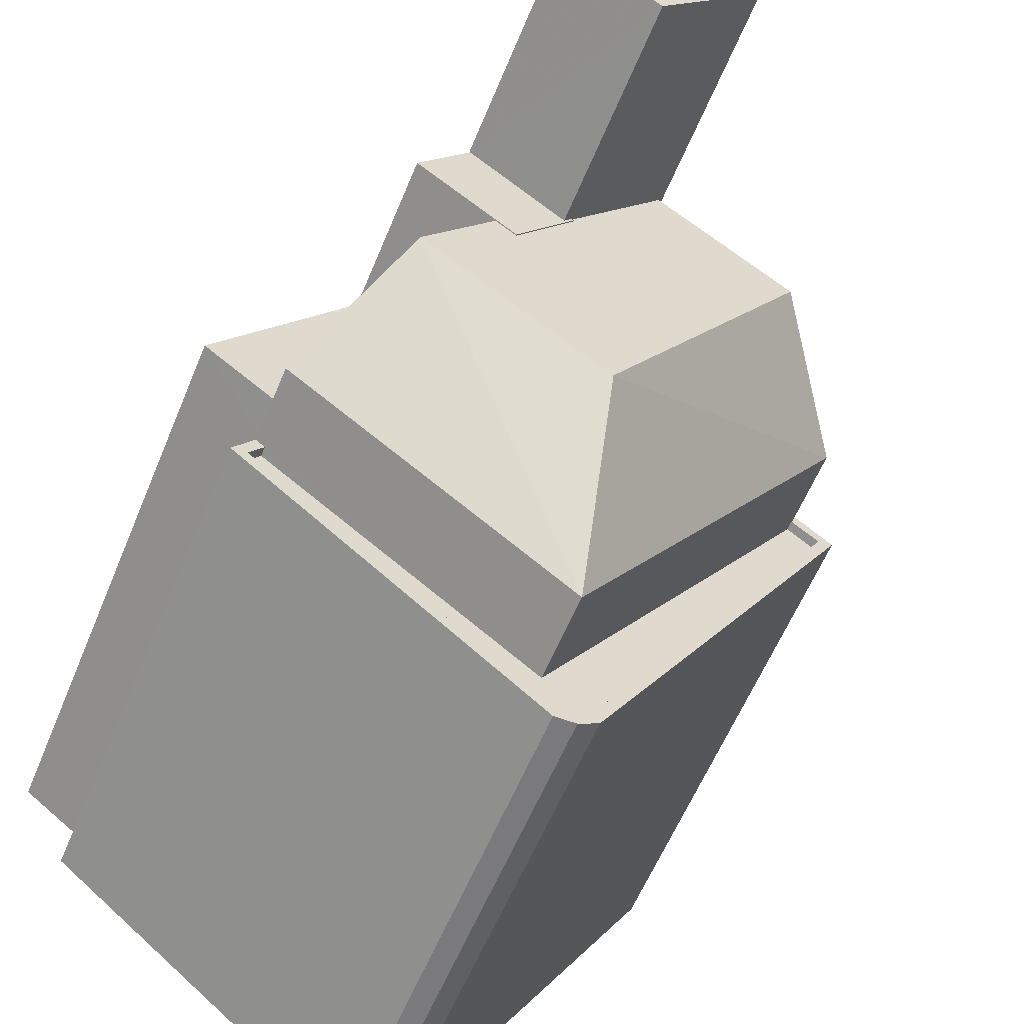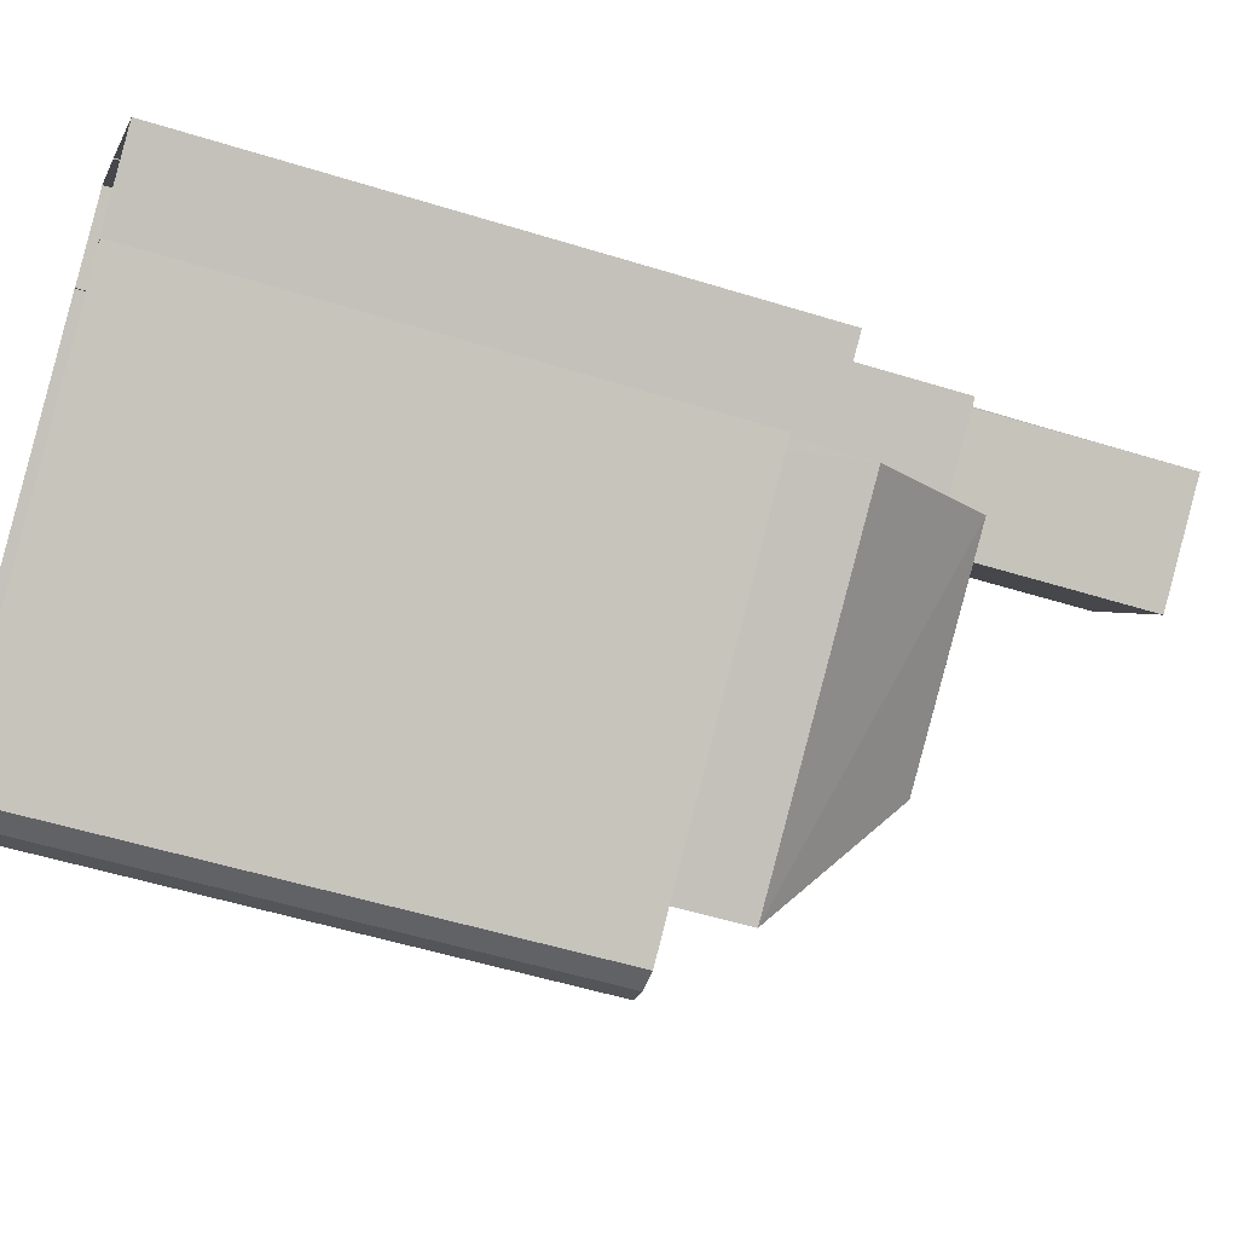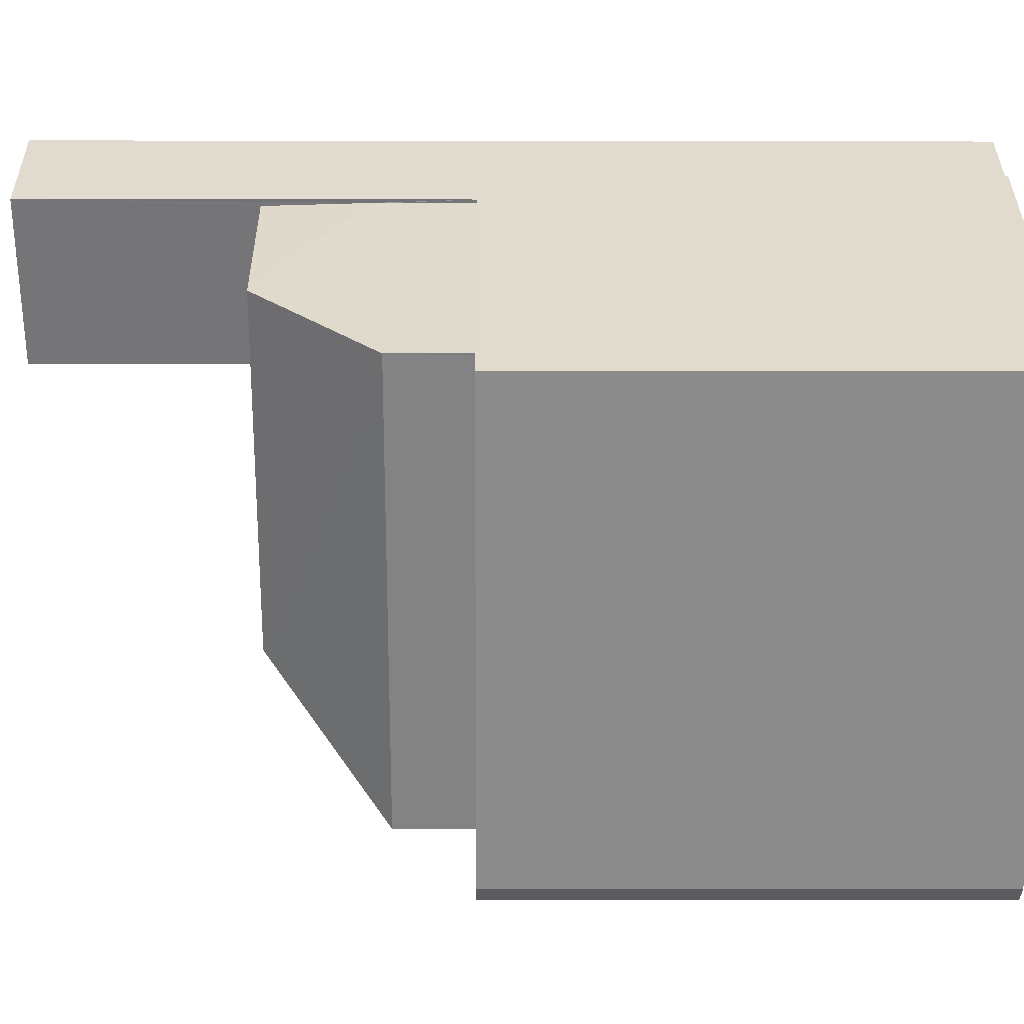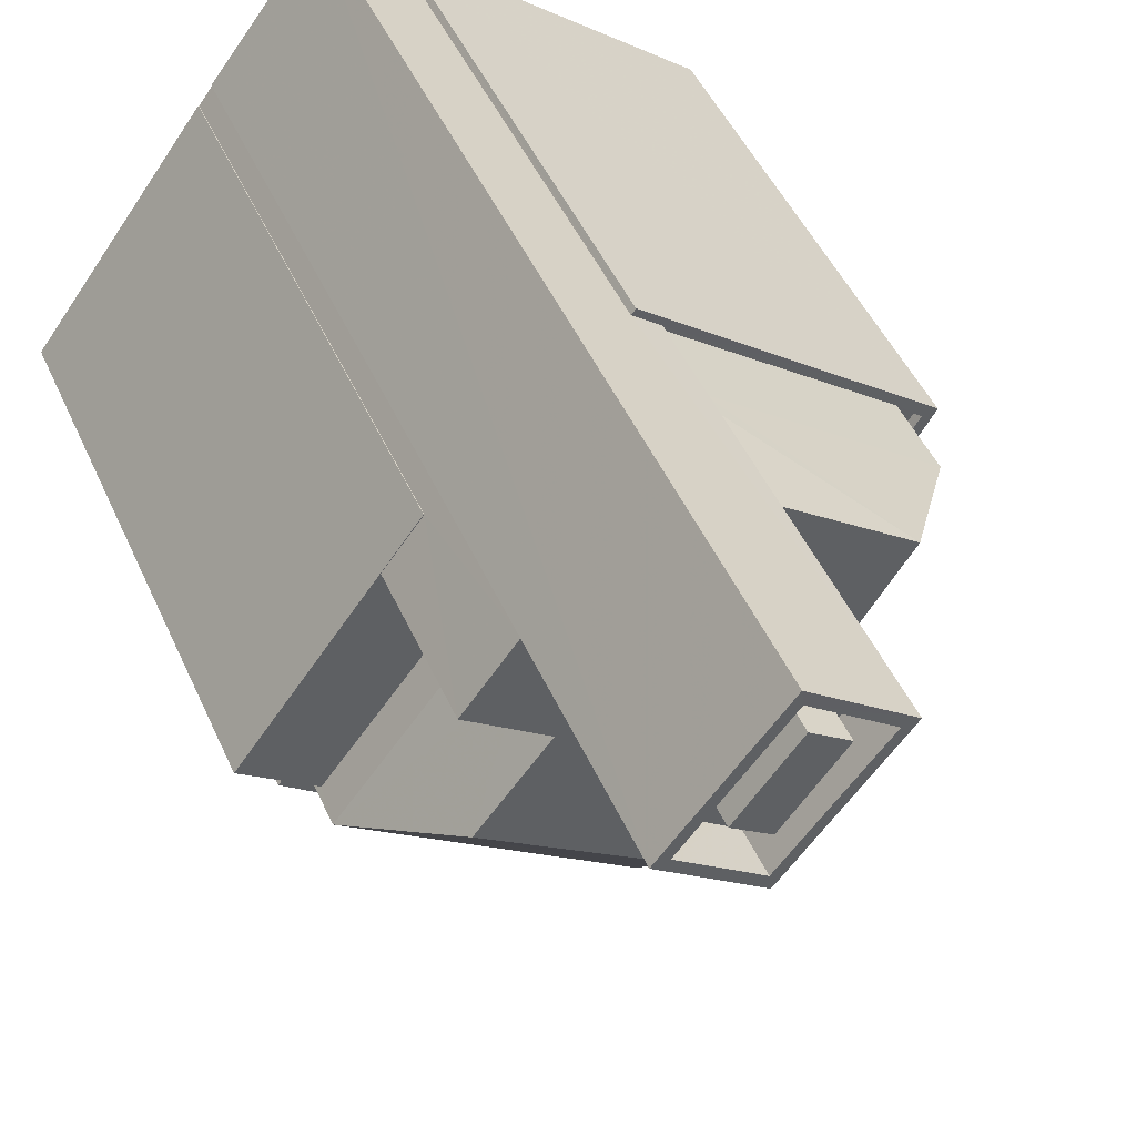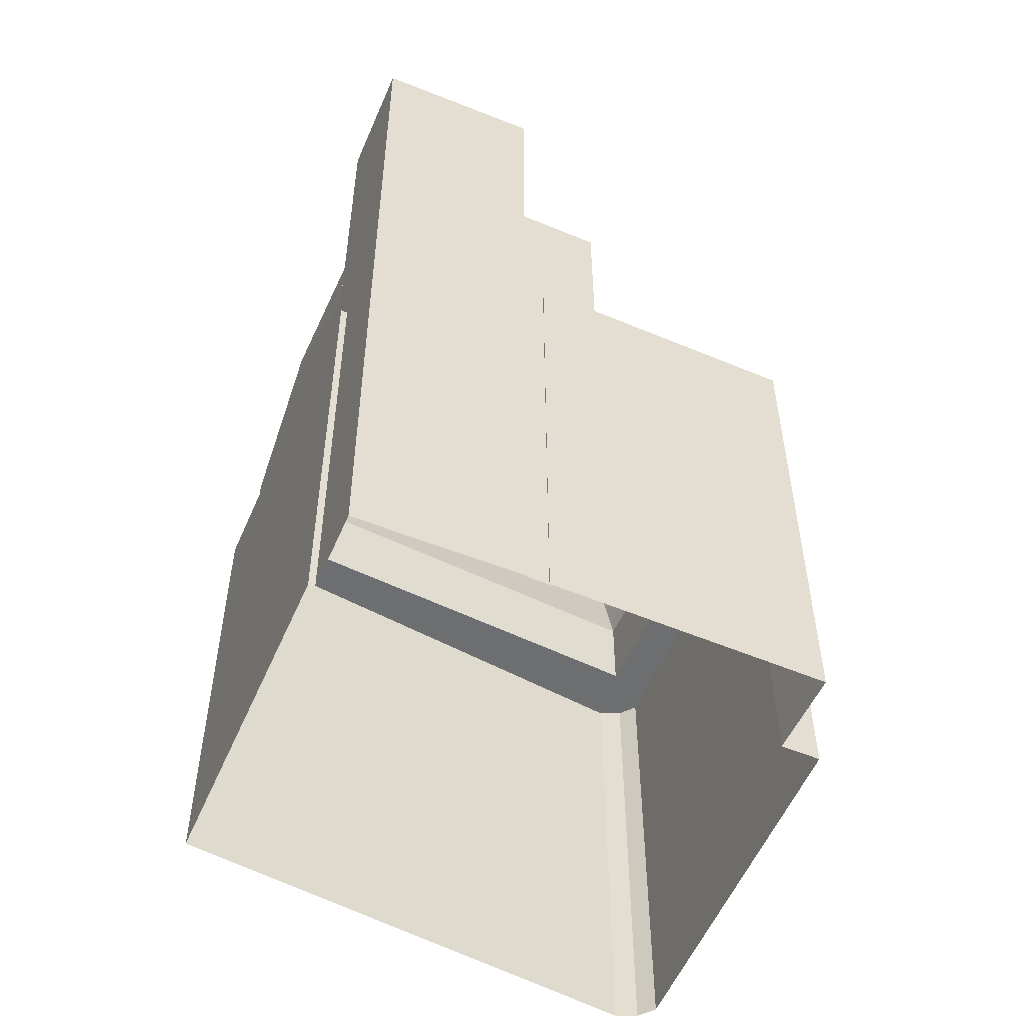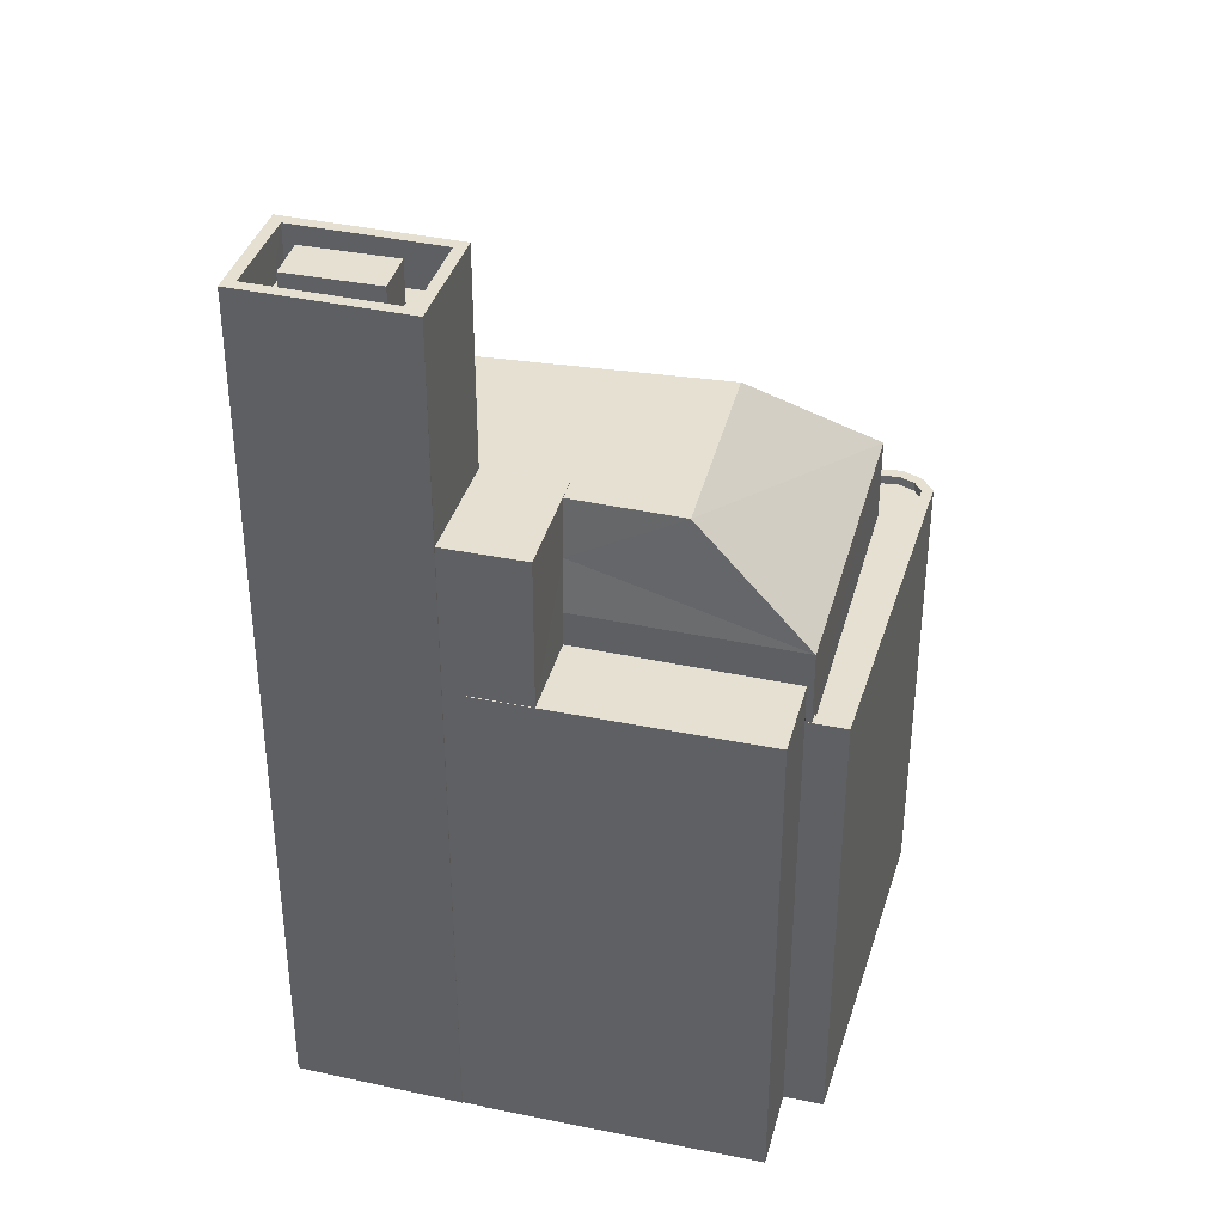
<metadata>
{"format":"obj","ext":"obj","renderer":"f3d","projection":"perspective","resolution":1024,"background":"white","views":[{"elev":-58.8,"azim":-22.2,"up":"+Y"},{"elev":-52.4,"azim":-108.6,"up":"+Y"},{"elev":-4.5,"azim":89.6,"up":"+Y"},{"elev":47.7,"azim":-23.4,"up":"+Y"},{"elev":-54.2,"azim":-150.9,"up":"+Z"},{"elev":37.7,"azim":-112.3,"up":"+Z"}]}
</metadata>
<code>
v -5656 -3.635e+04 2.701
v -5657 -3.635e+04 2.701
v -5657 -3.635e+04 2.701
v -5665 -3.634e+04 2.704
v -5664 -3.634e+04 2.705
v -5649 -3.634e+04 2.704
v -5657 -3.633e+04 2.707
v -5657 -3.633e+04 2.707
v -5662 -3.633e+04 2.707
v -5666 -3.634e+04 2.705
v -5662 -3.633e+04 2.707
v -5659 -3.633e+04 2.708
v -5661 -3.633e+04 2.707
v -5661 -3.633e+04 2.707
v -5661 -3.633e+04 20.86
v -5663 -3.634e+04 20.86
v -5659 -3.634e+04 20.86
v -5659 -3.633e+04 20.86
v -5659 -3.634e+04 20.86
v -5660 -3.634e+04 20.86
v -5664 -3.634e+04 16.7
v -5663 -3.634e+04 16.7
v -5666 -3.634e+04 16.7
v -5662 -3.633e+04 16.7
v -5661 -3.634e+04 16.7
v -5662 -3.633e+04 16.7
v -5657 -3.635e+04 15.62
v -5656 -3.635e+04 15.62
v -5657 -3.635e+04 15.62
v -5657 -3.635e+04 15.62
v -5657 -3.635e+04 15.62
v -5649 -3.634e+04 15.63
v -5650 -3.634e+04 15.63
v -5665 -3.634e+04 15.63
v -5665 -3.634e+04 15.63
v -5656 -3.633e+04 15.63
v -5657 -3.633e+04 15.63
v -5657 -3.633e+04 15.63
v -5665 -3.634e+04 15.63
v -5664 -3.634e+04 15.63
v -5664 -3.634e+04 15.63
v -5656 -3.633e+04 15.63
v -5650 -3.634e+04 15.63
v -5664 -3.634e+04 15.63
v -5650 -3.634e+04 15.63
v -5656 -3.635e+04 15.62
v -5650 -3.634e+04 15.38
v -5657 -3.635e+04 15.37
v -5650 -3.634e+04 15.38
v -5656 -3.635e+04 15.37
v -5657 -3.635e+04 15.37
v -5664 -3.634e+04 15.38
v -5665 -3.634e+04 15.38
v -5657 -3.635e+04 15.37
v -5650 -3.634e+04 17.66
v -5658 -3.634e+04 20.83
v -5657 -3.635e+04 17.66
v -5653 -3.633e+04 20.83
v -5663 -3.634e+04 20.83
v -5665 -3.634e+04 17.66
v -5661 -3.634e+04 20.83
v -5660 -3.634e+04 20.83
v -5659 -3.634e+04 20.83
v -5656 -3.633e+04 20.83
v -5659 -3.633e+04 20.83
v -5657 -3.633e+04 26.84
v -5659 -3.634e+04 26.84
v -5656 -3.633e+04 26.84
v -5659 -3.633e+04 26.84
v -5659 -3.633e+04 25.64
v -5657 -3.633e+04 25.64
v -5659 -3.633e+04 25.64
v -5659 -3.633e+04 25.64
v -5657 -3.633e+04 25.64
v -5657 -3.633e+04 25.64
v -5660 -3.633e+04 25.64
v -5661 -3.633e+04 25.64
v -5659 -3.633e+04 25.64
v -5658 -3.633e+04 25.64
v -5659 -3.633e+04 26.84
v -5659 -3.633e+04 26.84
v -5661 -3.633e+04 26.84
v -5661 -3.633e+04 26.84
v -5657 -3.633e+04 26.75
v -5660 -3.633e+04 26.75
v -5659 -3.633e+04 26.75
v -5658 -3.633e+04 26.75
v -5661 -3.634e+04 17.66
v -5661 -3.634e+04 19.18
v -5656 -3.633e+04 17.66
v -5656 -3.633e+04 18.14
f 1 2 3
f 3 4 5
f 6 1 5
f 6 7 8
f 9 5 10
f 11 9 10
f 12 13 14
f 12 7 13
f 13 7 9
f 1 3 5
f 6 5 9
f 7 6 9
f 15 16 17
f 18 17 19
f 19 17 20
f 17 16 20
f 21 22 23
f 23 22 24
f 21 25 22
f 24 22 26
f 27 28 29
f 30 27 31
f 28 32 33
f 34 30 35
f 36 32 37
f 36 37 38
f 34 39 40
f 40 39 41
f 42 43 36
f 39 35 44
f 45 33 43
f 46 28 33
f 29 28 46
f 31 27 29
f 35 30 31
f 33 32 43
f 34 35 39
f 43 32 36
f 47 48 49
f 49 48 50
f 50 48 51
f 48 52 53
f 51 48 54
f 54 48 53
f 55 56 57
f 58 56 55
f 57 59 60
f 56 59 57
f 61 59 62
f 63 64 65
f 64 63 58
f 59 56 62
f 56 58 63
f 56 63 62
f 66 67 68
f 66 69 67
f 70 71 72
f 73 70 72
f 71 74 75
f 71 75 72
f 73 76 77
f 77 76 78
f 78 79 74
f 76 73 72
f 74 79 75
f 76 79 78
f 68 80 81
f 68 81 66
f 82 67 83
f 82 81 80
f 83 67 69
f 81 82 83
f 84 85 86
f 84 87 85
f 22 16 26
f 9 26 13
f 13 26 15
f 26 16 15
f 22 25 88
f 22 89 16
f 16 61 20
f 61 62 20
f 22 88 89
f 16 89 61
f 65 18 19
f 63 65 19
f 62 19 20
f 62 63 19
f 41 21 40
f 5 40 10
f 10 40 23
f 40 21 23
f 23 24 11
f 10 23 11
f 26 11 24
f 26 9 11
f 5 4 34
f 40 5 34
f 6 28 1
f 6 32 28
f 27 2 1
f 28 27 1
f 27 3 2
f 27 30 3
f 30 34 4
f 3 30 4
f 8 32 6
f 8 37 32
f 38 37 8
f 7 38 8
f 47 49 33
f 45 47 33
f 46 49 50
f 46 33 49
f 46 50 51
f 29 46 51
f 29 51 54
f 31 29 54
f 53 31 54
f 53 35 31
f 52 35 53
f 52 44 35
f 60 39 44
f 60 44 57
f 44 48 57
f 44 52 48
f 88 21 60
f 60 21 39
f 88 25 21
f 39 21 41
f 42 90 55
f 43 42 55
f 48 45 57
f 57 45 55
f 48 47 45
f 55 45 43
f 88 60 89
f 89 60 59
f 61 89 59
f 90 91 58
f 55 90 58
f 91 64 58
f 13 15 14
f 14 15 82
f 82 15 67
f 15 17 67
f 12 82 80
f 12 14 82
f 68 38 80
f 80 38 12
f 68 36 38
f 12 38 7
f 36 90 42
f 17 18 67
f 91 36 68
f 18 65 64
f 67 18 68
f 91 90 36
f 64 91 68
f 18 64 68
f 71 66 74
f 74 81 78
f 74 66 81
f 69 71 70
f 69 66 71
f 77 83 73
f 73 69 70
f 73 83 69
f 78 83 77
f 78 81 83
f 76 86 85
f 76 72 86
f 79 85 87
f 79 76 85
f 79 87 84
f 75 79 84
f 75 84 86
f 72 75 86

</code>
